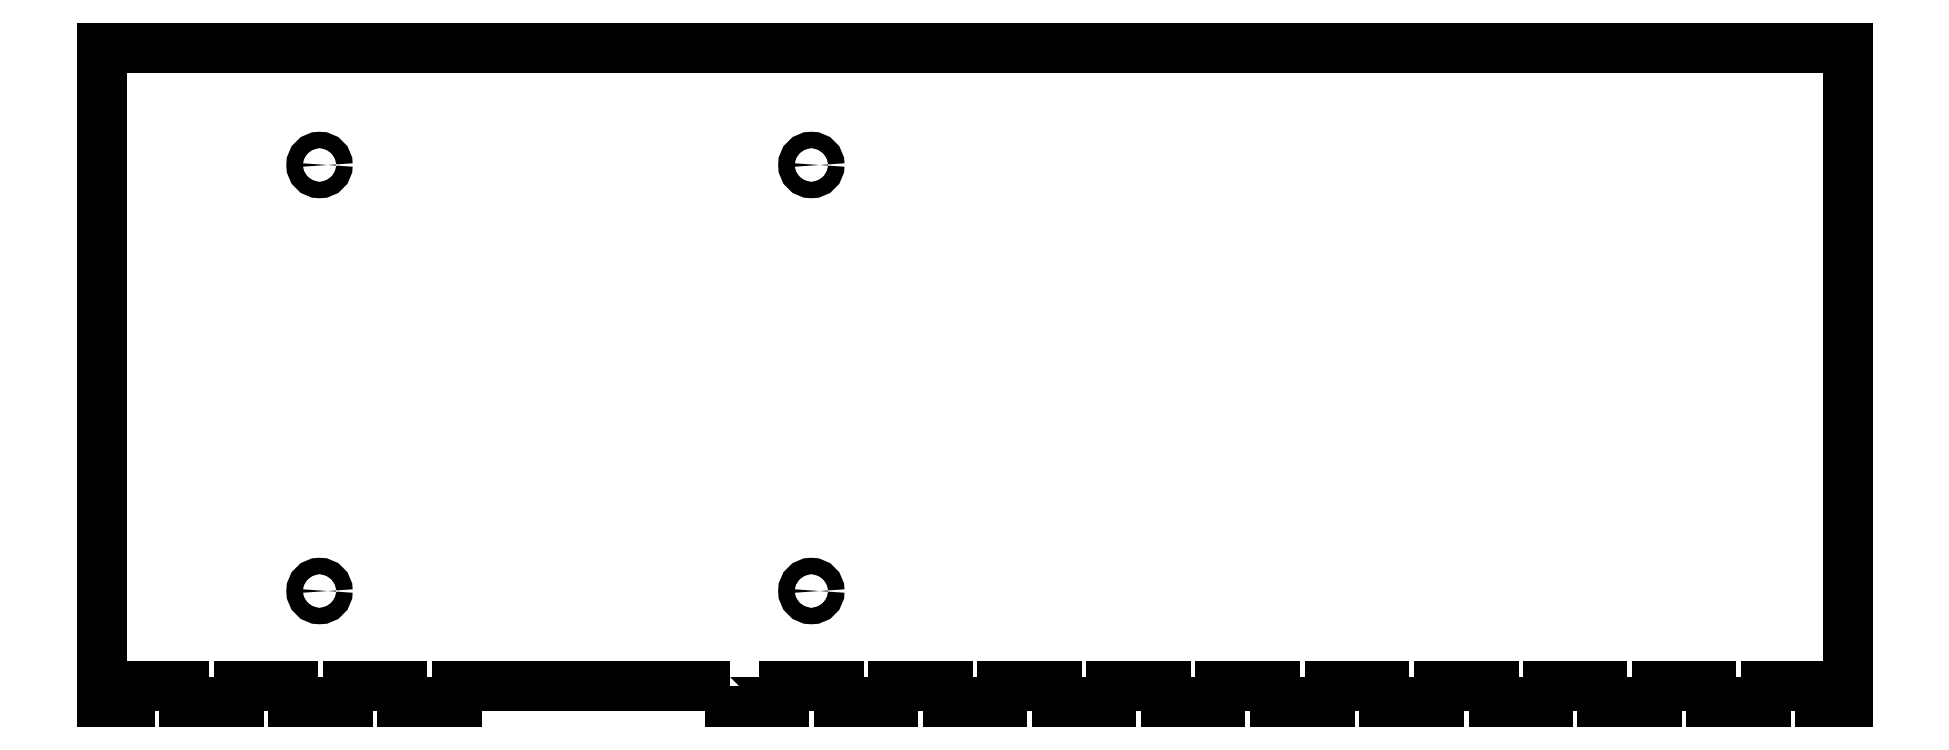
<metadata>
{"format":"dxf","ext":"dxf","renderer":"ezdxf+matplotlib","layout":"modelspace","background":"white","min_lineweight":24,"dpi":150}
</metadata>
<code>
0
SECTION
2
ENTITIES
0
LWPOLYLINE
8
0
90
60
70
1
43
0
10
135
20
53
10
85
20
53
10
85
20
50
10
75
20
50
10
75
20
53
10
65
20
53
10
65
20
50
10
55
20
50
10
55
20
53
10
45
20
53
10
45
20
50
10
35
20
50
10
35
20
53
10
25
20
53
10
25
20
50
10
20
20
50
10
20
20
170
10
340
20
170
10
340
20
50
10
335
20
50
10
335
20
53
10
325
20
53
10
325
20
50
10
315
20
50
10
315
20
53
10
305
20
53
10
305
20
50
10
295
20
50
10
295
20
53
10
285
20
53
10
285
20
50
10
275.1
20
50
10
275.1
20
53
10
265
20
53
10
265
20
50
10
255
20
50
10
255
20
53
10
245
20
53
10
245
20
50
10
235
20
50
10
235
20
53
10
225
20
53
10
225
20
50
10
215
20
50
10
215
20
53
10
205
20
53
10
205
20
50
10
195
20
50
10
195
20
53
10
185
20
53
10
185
20
50
10
175
20
50
10
175
20
53
10
165
20
53
10
165
20
50
10
155
20
50
10
155
20
53
10
145
20
53
10
145
20
50
10
135
20
50
0
CIRCLE
8
0
10
150
20
70.39
30
0
40
1.5
0
CIRCLE
8
0
10
59.83
20
70.39
30
0
40
1.5
0
CIRCLE
8
0
10
150
20
148.5
30
0
40
1.5
0
CIRCLE
8
0
10
59.83
20
148.5
30
0
40
1.5
0
ENDSEC
0
EOF

</code>
